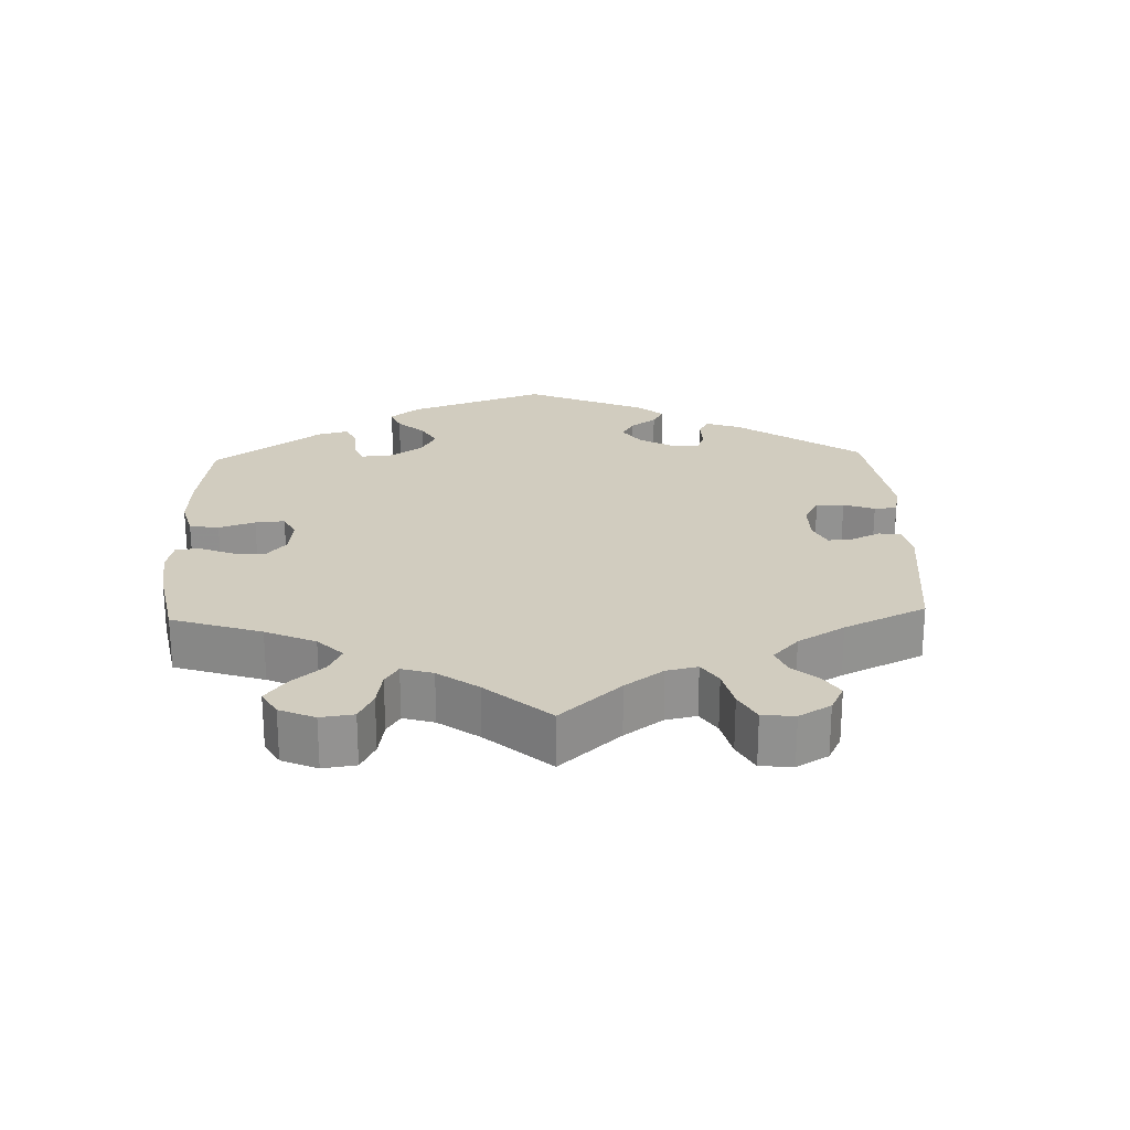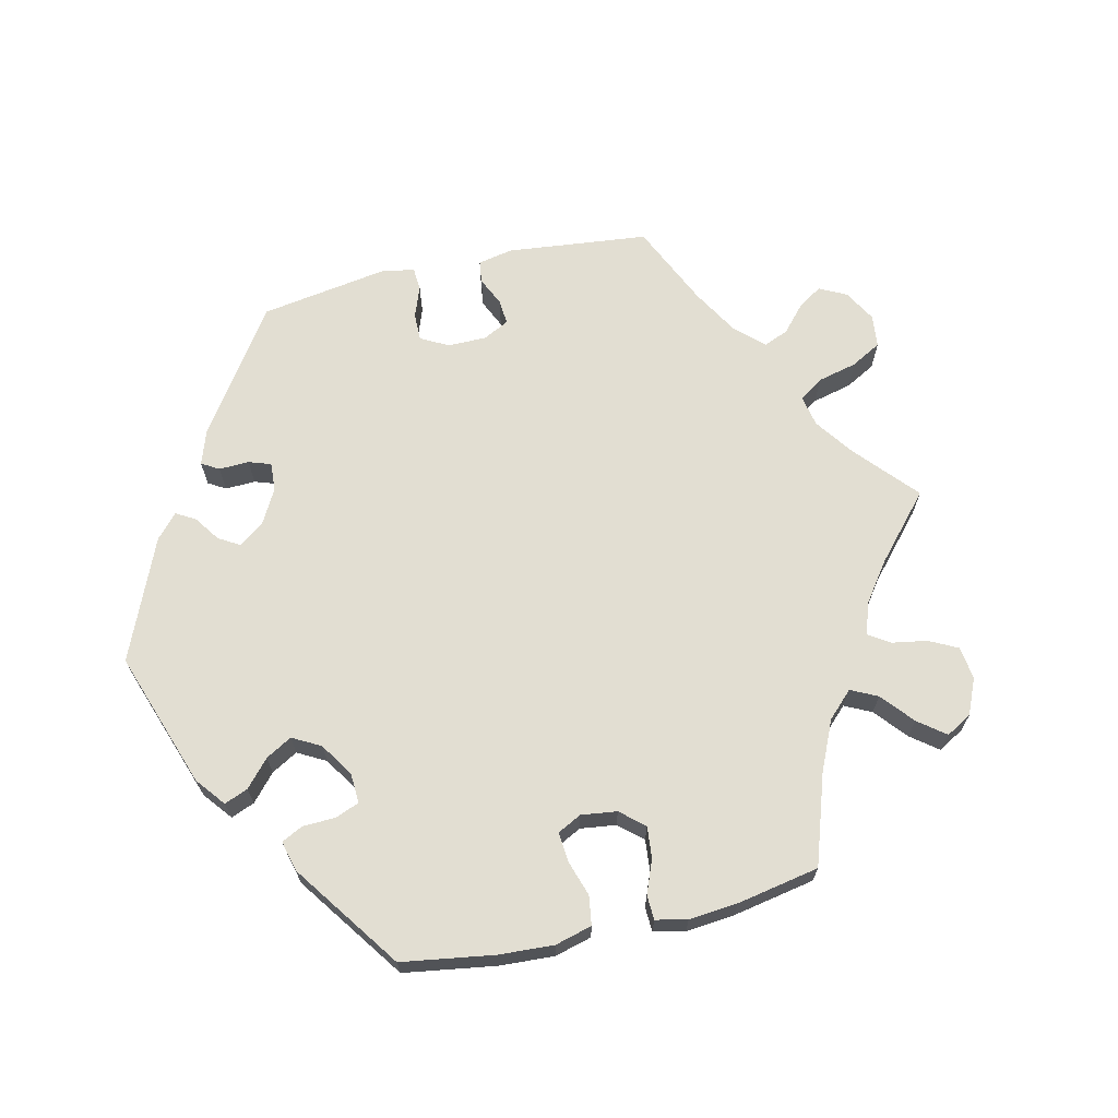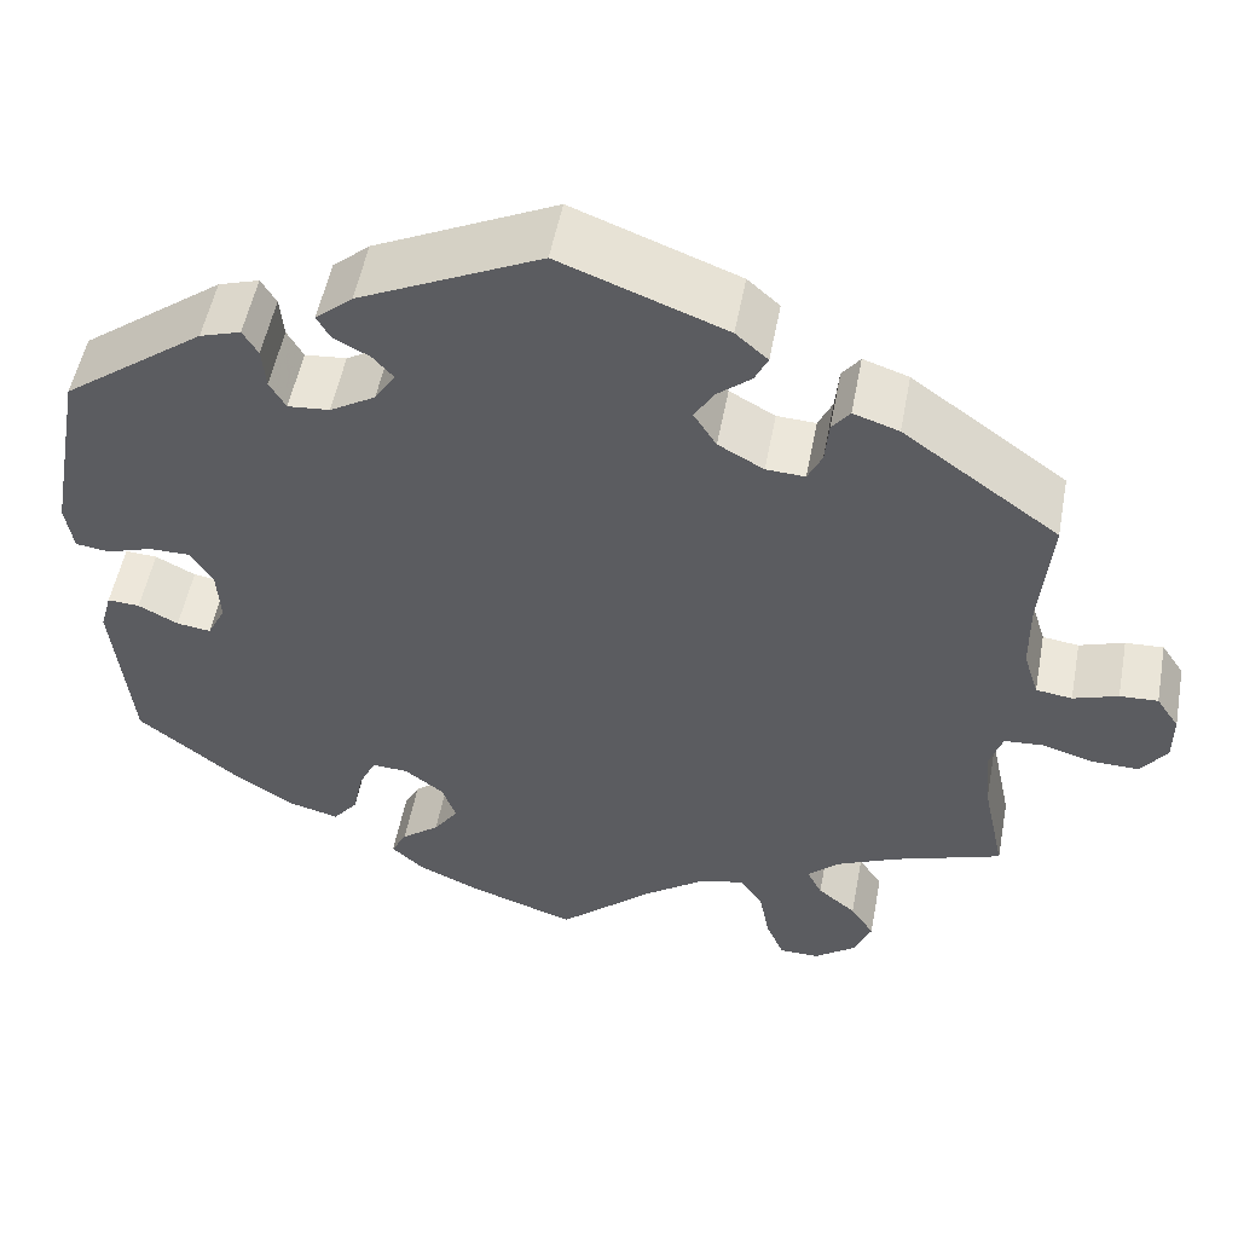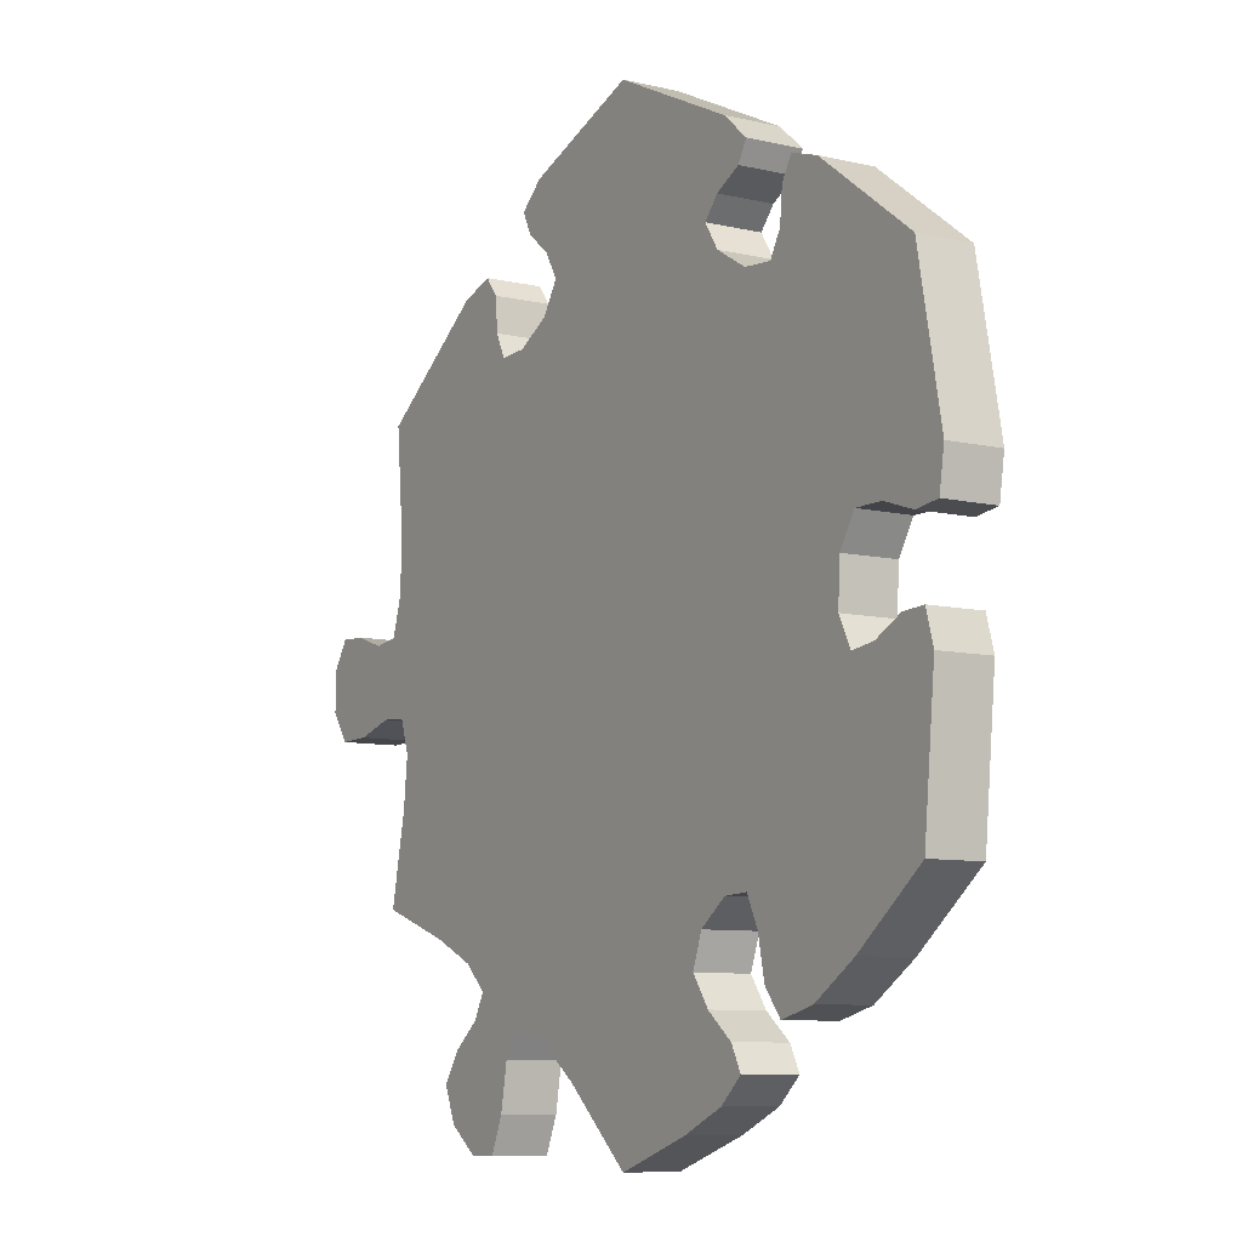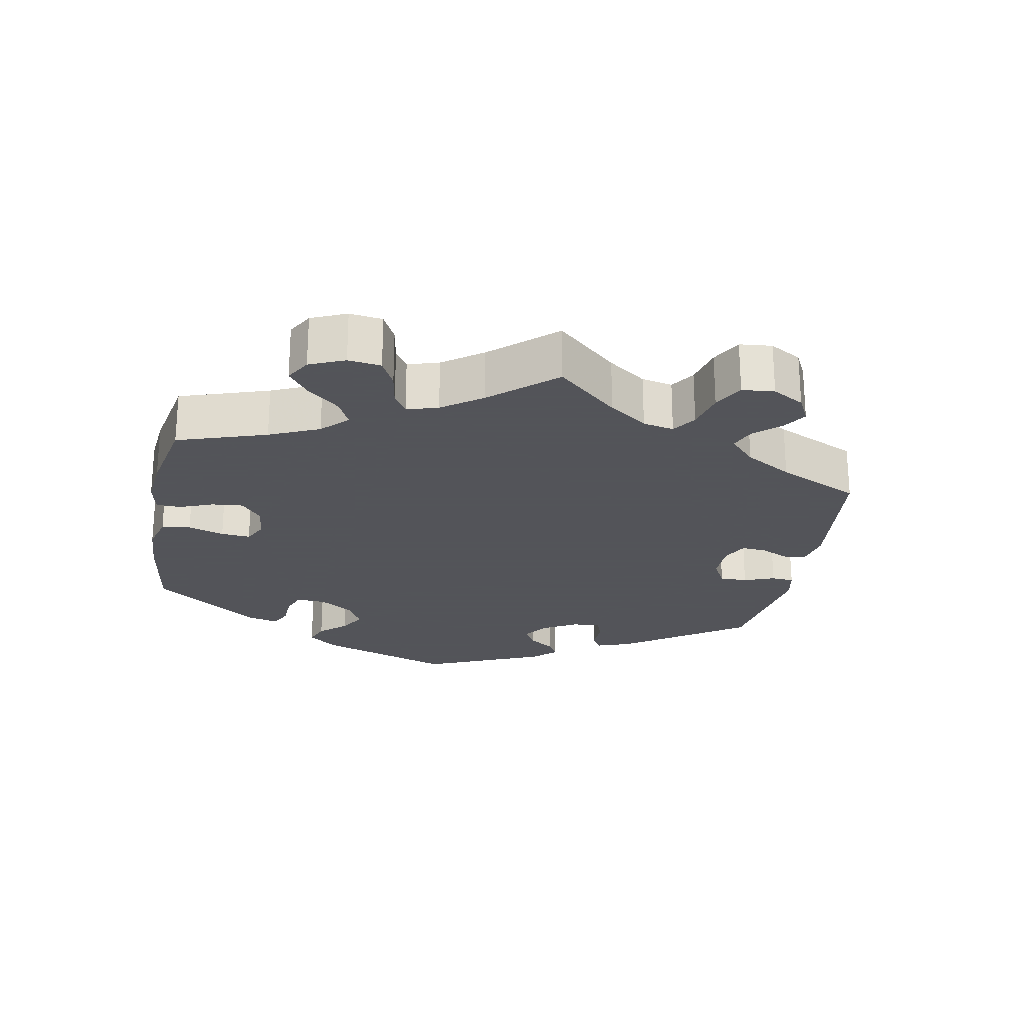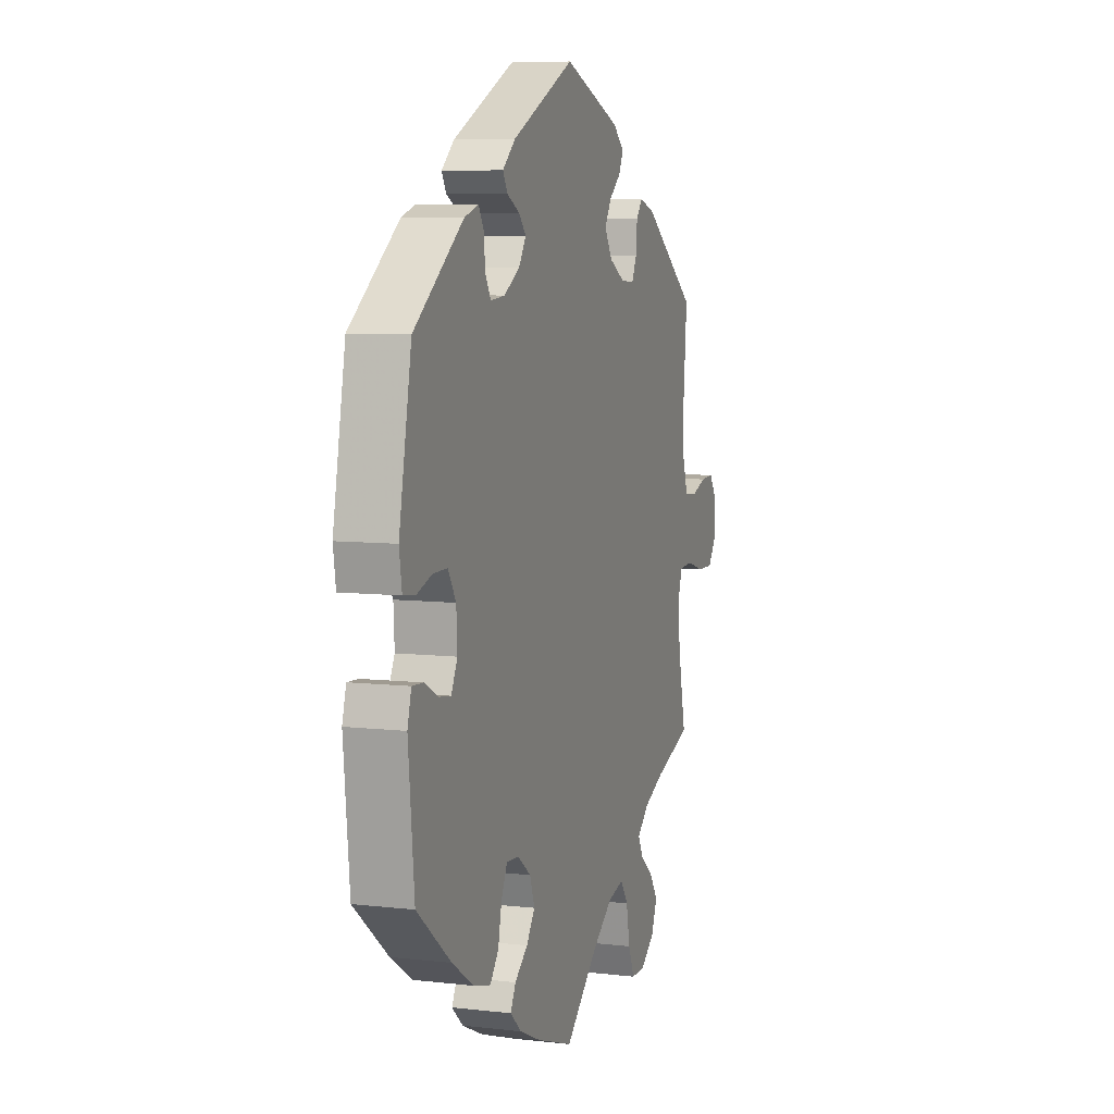
<metadata>
{"format":"obj","ext":"obj","renderer":"f3d","projection":"perspective","resolution":1024,"background":"white","views":[{"elev":23.9,"azim":-122.0,"up":"+Y"},{"elev":67.9,"azim":137.2,"up":"+Y"},{"elev":52.9,"azim":-169.3,"up":"+Z"},{"elev":-8.5,"azim":57.5,"up":"+Z"},{"elev":-23.9,"azim":-130.5,"up":"+Y"},{"elev":7.3,"azim":108.3,"up":"+Z"}]}
</metadata>
<code>
v -0.1 0.07 -0.488
v -0.163 0.07 -0.442
v -0.212 0.07 -0.429
v -0.236 0.07 -0.464
v -0.247 0.07 -0.523
v -0.266 0.07 -0.568
v -0.308 0.07 -0.568
v -0.352 0.07 -0.535
v -0.37 0.07 -0.491
v -0.345 0.07 -0.453
v -0.305 0.07 -0.42
v -0.289 0.07 -0.389
v -0.323 0.07 -0.357
v -0.387 0.07 -0.328
v -0.501 0.07 -0.289
v -0.477 0.07 -0.176
v -0.47 0.07 -0.109
v -0.484 0.07 -0.066
v -0.525 0.07 -0.063
v -0.58 0.07 -0.079
v -0.629 0.07 -0.08
v -0.656 0.07 -0.042
v -0.656 0.07 0.01
v -0.632 0.07 0.046
v -0.592 0.07 0.044
v -0.545 0.07 0.028
v -0.507 0.07 0.033
v -0.491 0.07 0.084
v -0.49 0.07 0.161
v -0.501 0.07 0.289
v -0.337 0.07 0.408
v -0.289 0.07 0.424
v -0.27 0.07 0.399
v -0.266 0.07 0.354
v -0.251 0.07 0.322
v -0.21 0.07 0.324
v -0.162 0.07 0.351
v -0.138 0.07 0.389
v -0.158 0.07 0.423
v -0.194 0.07 0.453
v -0.208 0.07 0.482
v -0.174 0.07 0.512
v 0 0.07 0.578
v 0.191 0.07 0.486
v 0.23 0.07 0.452
v 0.216 0.07 0.427
v 0.178 0.07 0.407
v 0.156 0.07 0.382
v 0.178 0.07 0.348
v 0.226 0.07 0.319
v 0.27 0.07 0.315
v 0.287 0.07 0.345
v 0.291 0.07 0.389
v 0.307 0.07 0.416
v 0.35 0.07 0.402
v 0.5 0.07 0.289
v 0.538 0.07 0.087
v 0.53 0.07 0.035
v 0.494 0.07 0.03
v 0.446 0.07 0.046
v 0.403 0.07 0.046
v 0.379 0.07 0.007
v 0.376 0.07 -0.05
v 0.395 0.07 -0.088
v 0.431 0.07 -0.083
v 0.473 0.07 -0.061
v 0.507 0.07 -0.059
v 0.519 0.07 -0.102
v 0.501 0.07 -0.288
v 0.397 0.07 -0.371
v 0.331 0.07 -0.414
v 0.278 0.07 -0.428
v 0.252 0.07 -0.395
v 0.241 0.07 -0.342
v 0.223 0.07 -0.304
v 0.185 0.07 -0.306
v 0.144 0.07 -0.337
v 0.129 0.07 -0.379
v 0.155 0.07 -0.416
v 0.195 0.07 -0.448
v 0.211 0.07 -0.479
v 0.177 0.07 -0.51
v 0.113 0.07 -0.539
v 0 0.07 -0.578
v -0.1 0 -0.488
v -0.163 0 -0.442
v -0.212 0 -0.429
v -0.236 0 -0.464
v -0.247 0 -0.523
v -0.266 0 -0.568
v -0.308 0 -0.568
v -0.352 0 -0.535
v -0.37 0 -0.491
v -0.345 0 -0.453
v -0.305 0 -0.42
v -0.289 0 -0.389
v -0.323 0 -0.357
v -0.387 0 -0.328
v -0.501 0 -0.289
v -0.477 0 -0.176
v -0.47 0 -0.109
v -0.484 0 -0.066
v -0.525 0 -0.063
v -0.58 0 -0.079
v -0.629 0 -0.08
v -0.656 0 -0.042
v -0.656 0 0.01
v -0.632 0 0.046
v -0.592 0 0.044
v -0.545 0 0.028
v -0.507 0 0.033
v -0.491 0 0.084
v -0.49 0 0.161
v -0.501 0 0.289
v -0.337 0 0.408
v -0.289 0 0.424
v -0.27 0 0.399
v -0.266 0 0.354
v -0.251 0 0.322
v -0.21 0 0.324
v -0.162 0 0.351
v -0.138 0 0.389
v -0.158 0 0.423
v -0.194 0 0.453
v -0.208 0 0.482
v -0.174 0 0.512
v 0 0 0.578
v 0.191 0 0.486
v 0.23 0 0.452
v 0.216 0 0.427
v 0.178 0 0.407
v 0.156 0 0.382
v 0.178 0 0.348
v 0.226 0 0.319
v 0.27 0 0.315
v 0.287 0 0.345
v 0.291 0 0.389
v 0.307 0 0.416
v 0.35 0 0.402
v 0.5 0 0.289
v 0.538 0 0.087
v 0.53 0 0.035
v 0.494 0 0.03
v 0.446 0 0.046
v 0.403 0 0.046
v 0.379 0 0.007
v 0.376 0 -0.05
v 0.395 0 -0.088
v 0.431 0 -0.083
v 0.473 0 -0.061
v 0.507 0 -0.059
v 0.519 0 -0.102
v 0.501 0 -0.288
v 0.397 0 -0.371
v 0.331 0 -0.414
v 0.278 0 -0.428
v 0.252 0 -0.395
v 0.241 0 -0.342
v 0.223 0 -0.304
v 0.185 0 -0.306
v 0.144 0 -0.337
v 0.129 0 -0.379
v 0.155 0 -0.416
v 0.195 0 -0.448
v 0.211 0 -0.479
v 0.177 0 -0.51
v 0.113 0 -0.539
v 0 0 -0.578
f 83 84 1
f 82 83 1 2
f 79 80 81 82
f 78 79 82 2
f 77 78 2 3
f 76 77 3
f 71 72 73 74
f 71 74 75
f 70 71 75
f 69 70 75
f 68 69 75 76
f 65 66 67 68
f 64 65 68 76
f 57 58 59 60
f 57 60 61
f 56 57 61
f 55 56 61 62
f 52 53 54 55
f 51 52 55 62
f 44 45 46 47
f 44 47 48
f 43 44 48
f 42 43 48 49
f 39 40 41 42
f 38 39 42 49
f 31 32 33 34
f 29 30 31 34
f 28 29 34 35
f 27 28 35 36
f 23 24 25 26
f 23 26 27
f 22 23 27
f 19 20 21 22
f 18 19 22 27
f 17 18 27 36
f 14 15 16
f 13 14 16 17
f 12 13 17 36
f 8 9 10 11
f 8 11 12
f 7 8 12
f 4 5 6 7
f 3 4 7 12
f 63 64 76 3
f 50 51 62 63
f 37 38 49 50
f 36 37 50 63
f 3 12 36 63
f 85 168 167
f 86 85 167 166
f 166 165 164 163
f 86 166 163 162
f 87 86 162 161
f 87 161 160
f 158 157 156 155
f 159 158 155
f 159 155 154
f 159 154 153
f 160 159 153 152
f 152 151 150 149
f 160 152 149 148
f 144 143 142 141
f 145 144 141
f 145 141 140
f 146 145 140 139
f 139 138 137 136
f 146 139 136 135
f 131 130 129 128
f 132 131 128
f 132 128 127
f 133 132 127 126
f 126 125 124 123
f 133 126 123 122
f 118 117 116 115
f 118 115 114 113
f 119 118 113 112
f 120 119 112 111
f 110 109 108 107
f 111 110 107
f 111 107 106
f 106 105 104 103
f 111 106 103 102
f 120 111 102 101
f 100 99 98
f 101 100 98 97
f 120 101 97 96
f 95 94 93 92
f 96 95 92
f 96 92 91
f 91 90 89 88
f 96 91 88 87
f 87 160 148 147
f 147 146 135 134
f 134 133 122 121
f 147 134 121 120
f 147 120 96 87
f 1 85 86 2
f 2 86 87 3
f 3 87 88 4
f 4 88 89 5
f 5 89 90 6
f 6 90 91 7
f 7 91 92 8
f 8 92 93 9
f 9 93 94 10
f 10 94 95 11
f 11 95 96 12
f 12 96 97 13
f 13 97 98 14
f 14 98 99 15
f 15 99 100 16
f 16 100 101 17
f 17 101 102 18
f 18 102 103 19
f 19 103 104 20
f 20 104 105 21
f 21 105 106 22
f 22 106 107 23
f 23 107 108 24
f 24 108 109 25
f 25 109 110 26
f 26 110 111 27
f 27 111 112 28
f 28 112 113 29
f 29 113 114 30
f 30 114 115 31
f 31 115 116 32
f 32 116 117 33
f 33 117 118 34
f 34 118 119 35
f 35 119 120 36
f 36 120 121 37
f 37 121 122 38
f 38 122 123 39
f 39 123 124 40
f 40 124 125 41
f 41 125 126 42
f 42 126 127 43
f 43 127 128 44
f 44 128 129 45
f 45 129 130 46
f 46 130 131 47
f 47 131 132 48
f 48 132 133 49
f 49 133 134 50
f 50 134 135 51
f 51 135 136 52
f 52 136 137 53
f 53 137 138 54
f 54 138 139 55
f 55 139 140 56
f 56 140 141 57
f 57 141 142 58
f 58 142 143 59
f 59 143 144 60
f 60 144 145 61
f 61 145 146 62
f 62 146 147 63
f 63 147 148 64
f 64 148 149 65
f 65 149 150 66
f 66 150 151 67
f 67 151 152 68
f 68 152 153 69
f 69 153 154 70
f 70 154 155 71
f 71 155 156 72
f 72 156 157 73
f 73 157 158 74
f 74 158 159 75
f 75 159 160 76
f 76 160 161 77
f 77 161 162 78
f 78 162 163 79
f 79 163 164 80
f 80 164 165 81
f 81 165 166 82
f 82 166 167 83
f 83 167 168 84
f 84 168 85 1

</code>
